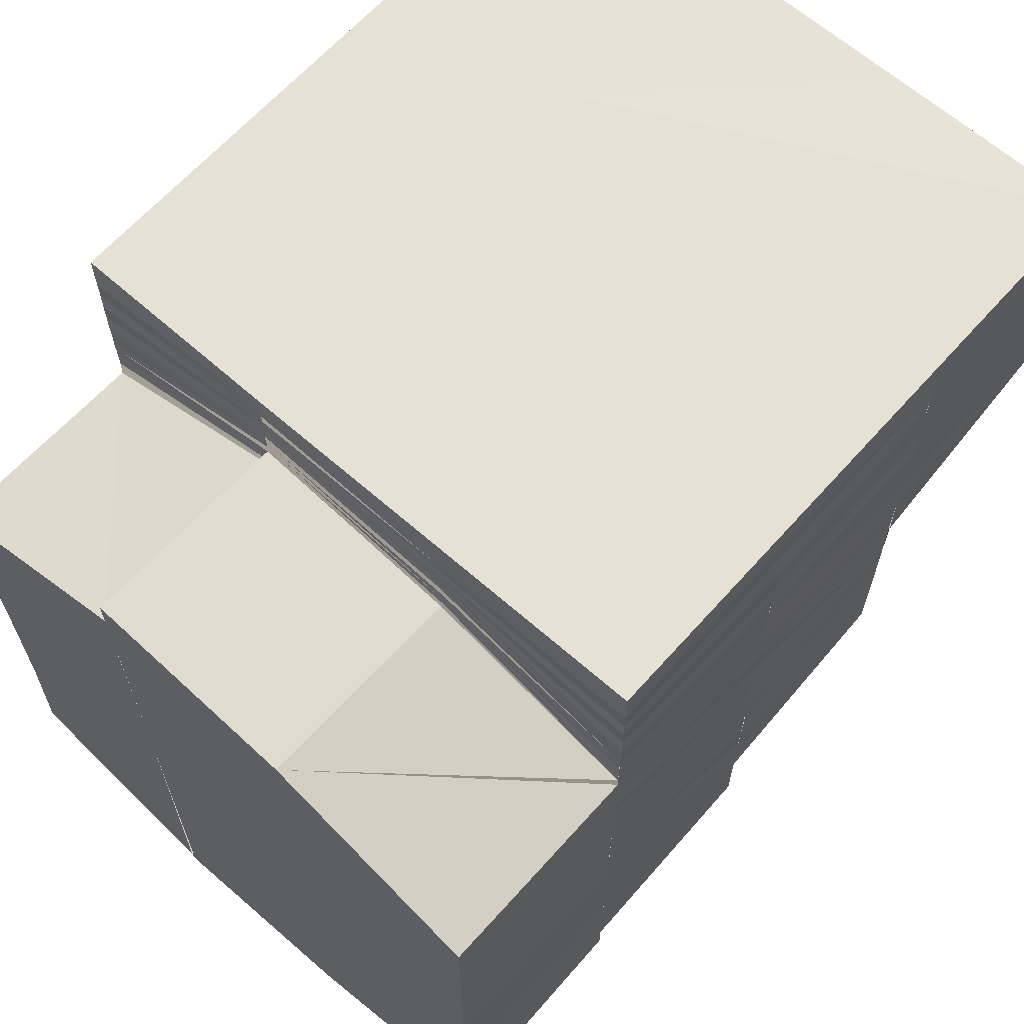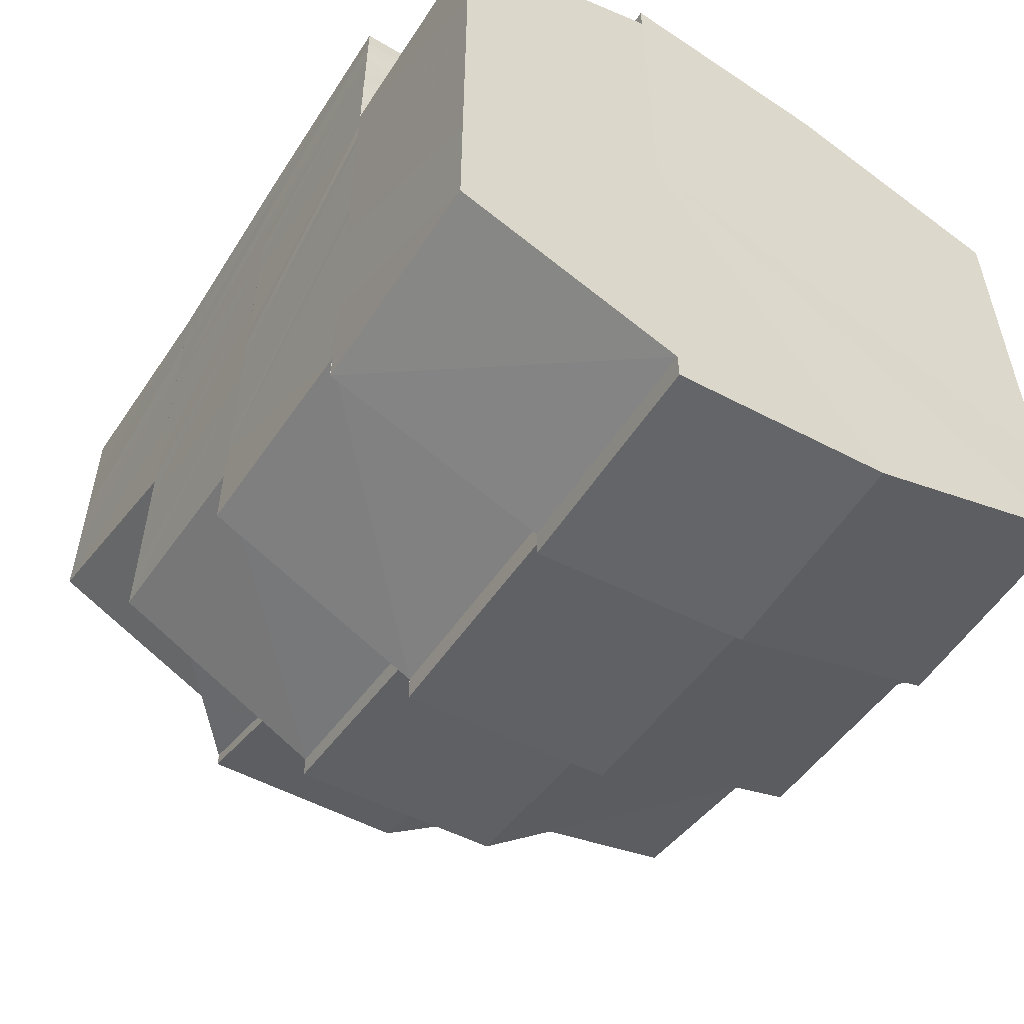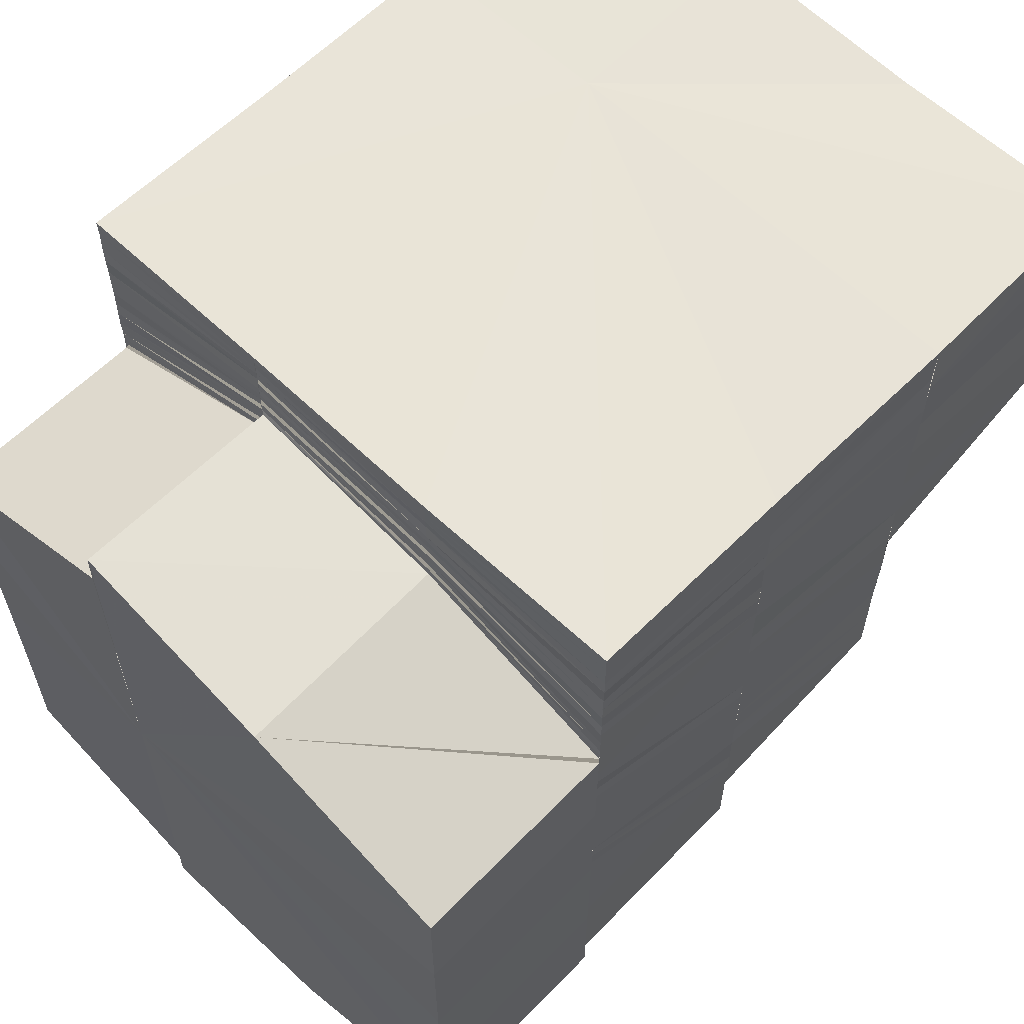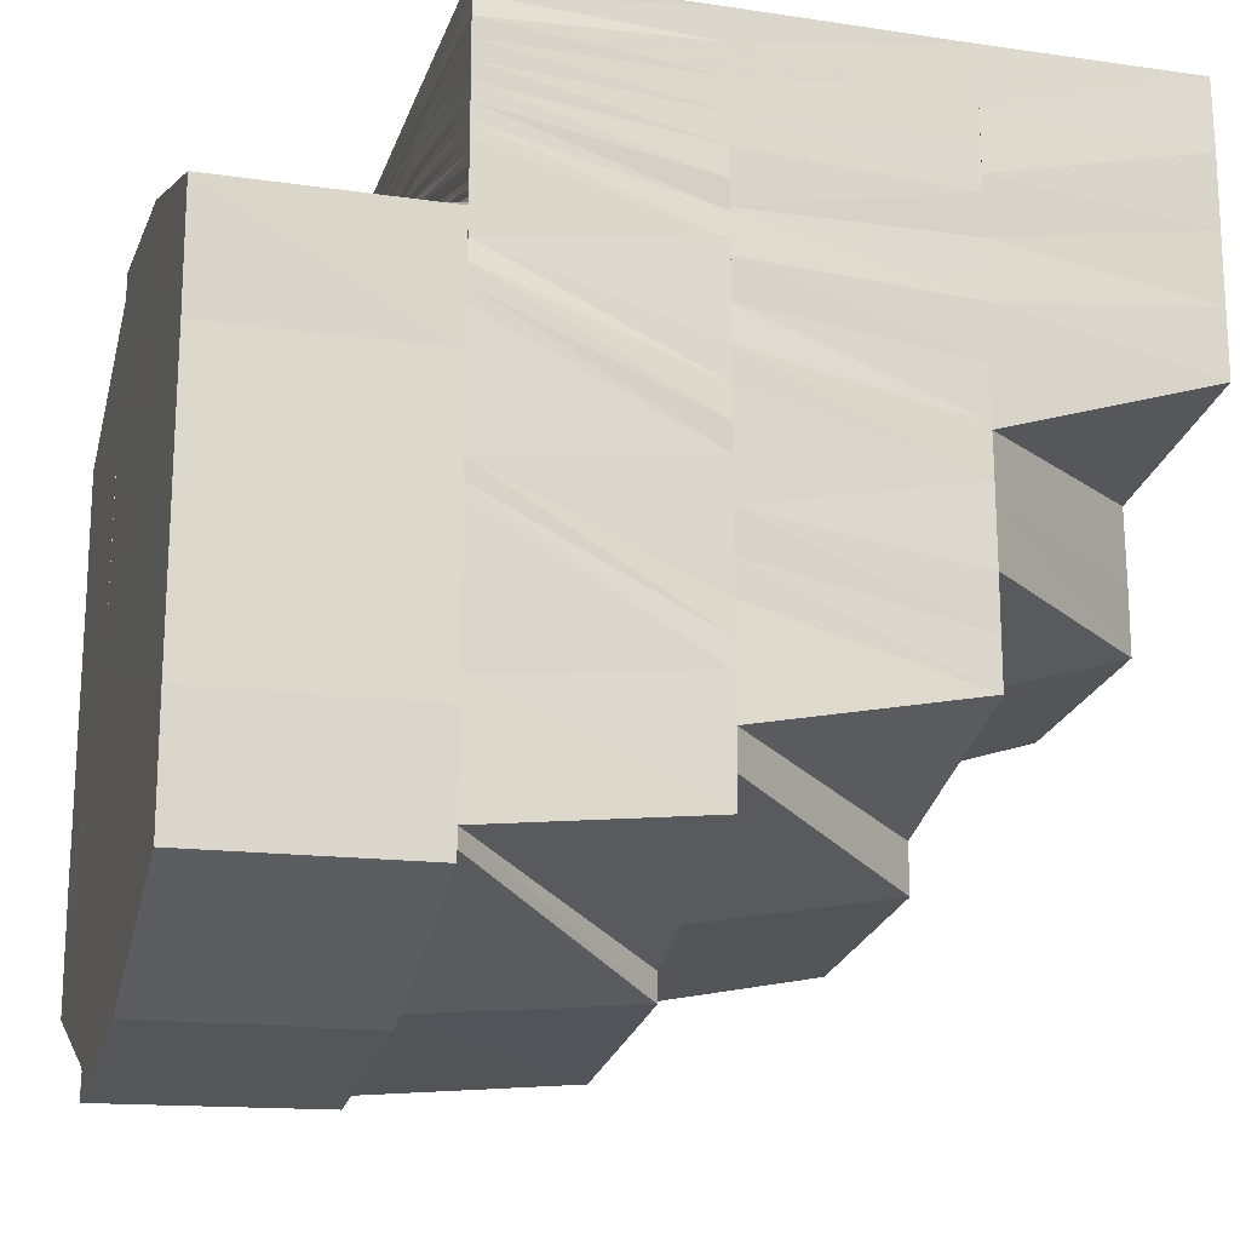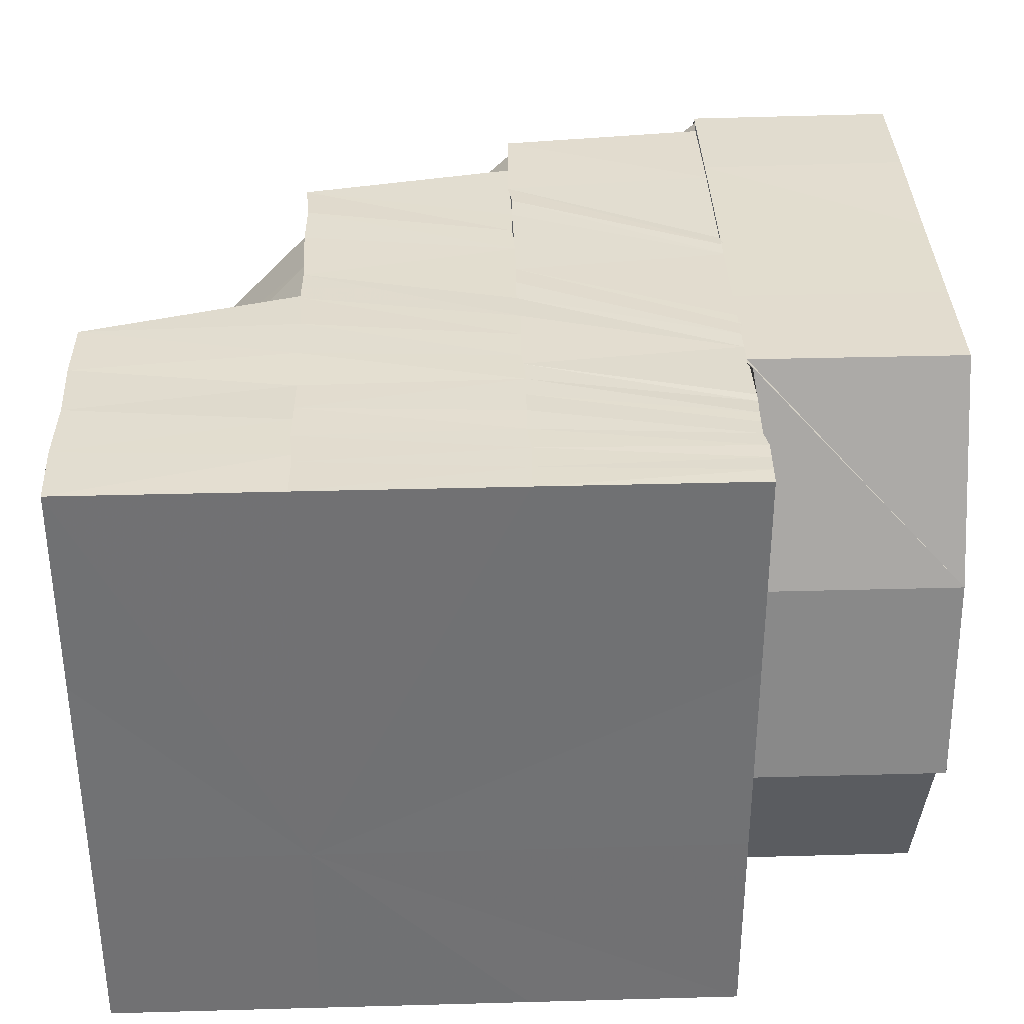
<metadata>
{"format":"obj","ext":"obj","renderer":"f3d","projection":"perspective","resolution":1024,"background":"white","views":[{"elev":64.7,"azim":131.8,"up":"+Z"},{"elev":-55.9,"azim":57.7,"up":"+Z"},{"elev":60.8,"azim":134.2,"up":"+Z"},{"elev":-18.7,"azim":164.3,"up":"+Z"},{"elev":34.9,"azim":-2.1,"up":"+Y"}]}
</metadata>
<code>
o 14921
v 2229 1868 8.895
v 2229 1868 8.891
v 2229 1868 8.895
v 2229 1868 8.891
v 2229 1868 8.895
v 2229 1868 8.887
v 2229 1868 8.888
v 2229 1868 8.891
v 2229 1868 8.892
v 2229 1868 8.895
v 2229 1868 8.884
v 2229 1868 8.888
v 2229 1868 8.885
v 2229 1868 8.889
v 2229 1868 8.88
v 2229 1868 8.882
v 2229 1868 8.885
v 2229 1868 8.886
v 2229 1868 8.891
v 2229 1868 8.888
v 2229 1868 8.885
v 2229 1868 8.882
v 2229 1868 8.895
v 2229 1868 8.895
v 2229 1868 8.893
v 2229 1868 8.895
v 2229 1868 8.893
v 2229 1868 8.895
v 2229 1868 8.895
v 2229 1868 8.89
v 2229 1868 8.894
v 2229 1868 8.895
v 2229 1868 8.892
v 2229 1868 8.893
v 2229 1868 8.894
v 2229 1868 8.888
v 2229 1868 8.894
v 2229 1868 8.895
v 2229 1868 8.894
v 2229 1868 8.893
v 2229 1868 8.895
v 2229 1868 8.895
v 2229 1868 8.892
v 2229 1868 8.894
v 2229 1868 8.893
v 2229 1868 8.89
v 2229 1868 8.892
v 2229 1868 8.886
v 2229 1868 8.884
v 2229 1868 8.881
v 2229 1868 8.884
v 2229 1868 8.879
v 2229 1868 8.882
v 2229 1868 8.877
v 2229 1868 8.881
v 2229 1868 8.874
v 2229 1868 8.87
v 2229 1868 8.87
v 2229 1868 8.868
v 2229 1868 8.868
v 2229 1868 8.873
v 2229 1868 8.866
v 2229 1868 8.863
v 2229 1868 8.865
v 2229 1868 8.868
v 2229 1868 8.868
v 2229 1868 8.87
v 2229 1868 8.873
v 2229 1868 8.871
v 2229 1868 8.876
v 2229 1868 8.861
v 2229 1868 8.866
v 2229 1868 8.862
v 2229 1868 8.86
v 2229 1868 8.874
v 2229 1868 8.87
v 2229 1868 8.879
v 2229 1868 8.873
v 2229 1868 8.87
v 2229 1868 8.877
v 2229 1868 8.882
v 2229 1868 8.86
v 2229 1868 8.861
v 2229 1868 8.86
v 2229 1868 8.864
v 2229 1868 8.863
v 2229 1868 8.861
v 2229 1868 8.866
v 2229 1868 8.858
v 2229 1868 8.863
v 2229 1868 8.86
v 2229 1868 8.858
v 2229 1868 8.858
v 2229 1868 8.857
v 2229 1868 8.858
v 2229 1868 8.861
v 2229 1868 8.862
v 2229 1868 8.861
v 2229 1868 8.861
v 2229 1868 8.857
v 2229 1868 8.856
v 2229 1868 8.857
v 2229 1868 8.863
v 2229 1868 8.86
v 2229 1868 8.856
v 2229 1868 8.858
v 2229 1868 8.857
v 2229 1868 8.862
v 2229 1868 8.856
v 2229 1868 8.857
v 2229 1868 8.857
v 2229 1868 8.856
v 2229 1868 8.861
v 2229 1868 8.857
v 2229 1868 8.858
v 2229 1868 8.857
v 2229 1868 8.855
v 2229 1868 8.857
v 2229 1868 8.861
v 2229 1868 8.855
v 2229 1868 8.857
v 2229 1868 8.857
v 2229 1868 8.861
v 2229 1868 8.857
v 2229 1868 8.862
v 2229 1868 8.857
v 2229 1868 8.861
v 2229 1868 8.857
v 2229 1868 8.873
v 2229 1868 8.855
v 2229 1868 8.856
v 2229 1868 8.89
v 2229 1868 8.889
v 2229 1868 8.86
v 2229 1868 8.857
v 2229 1868 8.857
v 2229 1868 8.856
v 2229 1868 8.861
v 2229 1868 8.861
v 2229 1868 8.866
v 2229 1868 8.866
v 2229 1868 8.866
v 2229 1868 8.873
v 2229 1868 8.873
v 2229 1868 8.873
v 2229 1868 8.879
v 2229 1868 8.879
v 2229 1868 8.879
v 2229 1868 8.885
v 2229 1868 8.885
v 2229 1868 8.885
v 2229 1868 8.889
v 2229 1868 8.889
v 2229 1868 8.885
v 2229 1868 8.89
v 2229 1868 8.889
v 2229 1868 8.889
v 2229 1868 8.885
v 2229 1868 8.89
v 2229 1868 8.89
v 2229 1868 8.885
v 2229 1868 8.889
v 2229 1868 8.885
v 2229 1868 8.889
v 2229 1868 8.885
v 2229 1868 8.889
v 2229 1868 8.89
v 2229 1868 8.89
v 2229 1868 8.889
v 2229 1868 8.89
v 2229 1868 8.879
v 2229 1868 8.879
v 2229 1868 8.873
v 2229 1868 8.873
v 2229 1868 8.879
v 2229 1868 8.885
v 2229 1868 8.873
v 2229 1868 8.866
v 2229 1868 8.866
v 2229 1868 8.866
v 2229 1868 8.86
v 2229 1868 8.857
v 2229 1868 8.861
v 2229 1868 8.86
v 2229 1868 8.885
v 2229 1868 8.889
v 2229 1868 8.885
v 2229 1868 8.889
v 2229 1868 8.885
v 2229 1868 8.889
v 2229 1868 8.886
v 2229 1868 8.889
v 2229 1868 8.886
v 2229 1868 8.89
v 2229 1868 8.887
v 2229 1868 8.89
v 2229 1868 8.887
v 2229 1868 8.89
v 2229 1868 8.888
v 2229 1868 8.891
v 2229 1868 8.889
v 2229 1868 8.891
v 2229 1868 8.889
v 2229 1868 8.889
v 2229 1868 8.889
v 2229 1868 8.892
v 2229 1868 8.89
v 2229 1868 8.89
v 2229 1868 8.892
v 2229 1868 8.891
v 2229 1868 8.893
v 2229 1868 8.891
v 2229 1868 8.892
v 2229 1868 8.889
v 2229 1868 8.887
v 2229 1868 8.886
v 2229 1868 8.891
v 2229 1868 8.89
v 2229 1868 8.889
v 2229 1868 8.885
v 2229 1868 8.889
v 2229 1868 8.884
v 2229 1868 8.879
v 2229 1868 8.878
v 2229 1868 8.883
v 2229 1868 8.876
v 2229 1868 8.882
v 2229 1868 8.875
v 2229 1868 8.869
v 2229 1868 8.868
v 2229 1868 8.874
v 2229 1868 8.867
v 2229 1868 8.862
v 2229 1868 8.858
v 2229 1868 8.863
v 2229 1868 8.894
v 2229 1868 8.895
v 2229 1868 8.894
v 2229 1868 8.895
v 2229 1868 8.895
v 2229 1868 8.894
v 2229 1868 8.894
v 2229 1868 8.895
v 2229 1868 8.894
v 2229 1868 8.893
v 2229 1868 8.894
v 2229 1868 8.893
v 2229 1868 8.893
v 2229 1868 8.892
v 2229 1868 8.893
v 2229 1868 8.893
v 2229 1868 8.892
v 2229 1868 8.891
v 2229 1868 8.892
v 2229 1868 8.893
v 2229 1868 8.892
v 2229 1868 8.89
v 2229 1868 8.891
v 2229 1868 8.892
v 2229 1868 8.891
v 2229 1868 8.889
v 2229 1868 8.89
v 2229 1868 8.892
v 2229 1868 8.891
v 2229 1868 8.889
v 2229 1868 8.889
v 2229 1868 8.891
v 2229 1868 8.89
v 2229 1868 8.888
v 2229 1868 8.889
v 2229 1868 8.891
v 2229 1868 8.89
v 2229 1868 8.888
v 2229 1868 8.891
v 2229 1868 8.887
v 2229 1868 8.89
v 2229 1868 8.891
v 2229 1868 8.887
v 2229 1868 8.889
v 2229 1868 8.89
v 2229 1868 8.886
v 2229 1868 8.889
v 2229 1868 8.89
v 2229 1868 8.886
v 2229 1868 8.889
v 2229 1868 8.885
v 2229 1868 8.889
v 2229 1868 8.885
v 2229 1868 8.89
v 2229 1868 8.895
v 2229 1868 8.894
v 2229 1868 8.895
v 2229 1868 8.893
v 2229 1868 8.893
v 2229 1868 8.895
v 2229 1868 8.892
v 2229 1868 8.895
v 2229 1868 8.895
v 2229 1868 8.891
v 2229 1868 8.895
v 2229 1868 8.889
v 2229 1868 8.888
v 2229 1868 8.891
v 2229 1868 8.891
v 2229 1868 8.895
v 2229 1868 8.893
v 2229 1868 8.895
v 2229 1868 8.892
v 2229 1868 8.89
v 2229 1868 8.892
v 2229 1868 8.89
v 2229 1868 8.891
v 2229 1868 8.888
v 2229 1868 8.889
v 2229 1868 8.89
v 2229 1868 8.886
v 2229 1868 8.887
v 2229 1868 8.889
v 2229 1868 8.886
v 2229 1868 8.889
v 2229 1868 8.886
v 2229 1868 8.888
v 2229 1868 8.885
v 2229 1868 8.888
v 2229 1868 8.884
v 2229 1868 8.881
v 2229 1868 8.885
v 2229 1868 8.884
v 2229 1868 8.882
v 2229 1868 8.885
v 2229 1868 8.884
v 2229 1868 8.881
v 2229 1868 8.879
v 2229 1868 8.882
v 2229 1868 8.882
v 2229 1868 8.879
v 2229 1868 8.877
v 2229 1868 8.879
v 2229 1868 8.883
v 2229 1868 8.874
v 2229 1868 8.878
v 2229 1868 8.882
v 2229 1868 8.876
v 2229 1868 8.881
v 2229 1868 8.875
v 2229 1868 8.873
v 2229 1868 8.871
v 2229 1868 8.87
v 2229 1868 8.873
v 2229 1868 8.869
v 2229 1868 8.874
v 2229 1868 8.868
v 2229 1868 8.874
v 2229 1868 8.867
v 2229 1868 8.863
v 2229 1868 8.873
v 2229 1868 8.868
v 2229 1868 8.87
v 2229 1868 8.868
v 2229 1868 8.866
v 2229 1868 8.865
v 2229 1868 8.868
v 2229 1868 8.863
v 2229 1868 8.864
v 2229 1868 8.863
v 2229 1868 8.86
v 2229 1868 8.862
v 2229 1868 8.86
v 2229 1868 8.862
v 2229 1868 8.864
v 2229 1868 8.867
v 2229 1868 8.871
v 2229 1868 8.87
v 2229 1868 8.868
v 2229 1868 8.873
v 2229 1868 8.87
v 2229 1868 8.873
v 2229 1868 8.874
v 2229 1868 8.873
v 2229 1868 8.876
v 2229 1868 8.876
v 2229 1868 8.877
v 2229 1868 8.879
v 2229 1868 8.88
v 2229 1868 8.88
v 2229 1868 8.883
v 2229 1868 8.882
v 2229 1868 8.879
v 2229 1868 8.884
v 2229 1868 8.885
v 2229 1868 8.887
v 2229 1868 8.887
v 2229 1868 8.888
v 2229 1868 8.891
v 2229 1868 8.895
v 2229 1868 8.891
v 2229 1868 8.895
v 2229 1868 8.895
v 2229 1868 8.861
v 2229 1868 8.86
v 2229 1868 8.857
v 2229 1868 8.857
v 2229 1868 8.856
v 2229 1868 8.895
v 2229 1868 8.895
v 2229 1868 8.895
v 2229 1868 8.895
v 2229 1868 8.895
v 2229 1868 8.895
v 2229 1868 8.895
v 2229 1868 8.895
v 2229 1868 8.895
v 2229 1868 8.895
v 2229 1868 8.895
v 2229 1868 8.895
v 2229 1868 8.895
f 1 2 3
f 2 4 5
f 6 7 4
f 2 6 8
f 8 9 10
f 6 11 12
f 11 13 7
f 12 14 9
f 15 16 13
f 11 15 17
f 17 18 14
f 19 20 9
f 20 21 14
f 21 22 18
f 23 19 24
f 24 25 26
f 26 27 28
f 25 27 29
f 25 30 27
f 27 31 32
f 30 33 27
f 33 34 31
f 27 33 35
f 30 36 33
f 35 37 38
f 39 40 37
f 41 39 42
f 40 43 44
f 45 44 37
f 33 46 45
f 36 46 33
f 46 47 34
f 36 48 46
f 49 48 36
f 49 50 48
f 50 51 48
f 50 52 51
f 52 53 51
f 52 54 53
f 54 55 53
f 54 56 55
f 57 56 54
f 58 59 56
f 60 61 56
f 60 62 61
f 63 62 60
f 64 63 60
f 65 64 57
f 64 66 67
f 65 57 68
f 69 65 68
f 69 68 70
f 63 71 72
f 73 74 63
f 75 69 70
f 76 69 75
f 75 70 77
f 78 79 75
f 80 75 77
f 80 77 81
f 15 80 81
f 81 77 49
f 81 49 18
f 82 83 63
f 83 84 85
f 84 86 85
f 87 85 88
f 84 89 90
f 91 92 82
f 93 94 92
f 91 95 92
f 96 91 82
f 97 95 91
f 97 98 95
f 99 100 95
f 100 101 102
f 103 97 104
f 94 105 106
f 106 107 108
f 109 110 106
f 111 112 109
f 113 111 114
f 115 114 116
f 112 117 118
f 110 118 119
f 120 121 118
f 122 121 123
f 124 119 125
f 126 127 119
f 128 117 129
f 128 130 131
f 132 133 129
f 134 128 129
f 134 128 135
f 136 135 137
f 138 139 136
f 140 134 139
f 140 134 129
f 141 142 139
f 143 140 141
f 143 140 129
f 144 145 141
f 146 143 144
f 146 143 129
f 147 148 144
f 149 146 147
f 149 146 129
f 150 151 147
f 152 149 150
f 152 149 129
f 153 150 154
f 155 153 156
f 157 153 158
f 159 160 157
f 161 162 129
f 163 161 164
f 165 164 166
f 164 167 168
f 169 164 170
f 171 172 163
f 173 174 171
f 175 176 163
f 175 176 129
f 177 175 171
f 177 175 129
f 178 177 173
f 178 177 129
f 179 180 173
f 181 178 129
f 181 178 179
f 182 181 129
f 182 181 183
f 183 184 179
f 185 169 186
f 185 187 188
f 189 185 186
f 189 186 190
f 191 189 190
f 191 190 192
f 193 191 192
f 193 192 194
f 195 193 194
f 195 194 196
f 197 195 196
f 197 196 198
f 199 197 198
f 199 198 200
f 201 199 200
f 201 200 202
f 203 204 202
f 205 202 206
f 207 203 206
f 208 206 209
f 210 207 209
f 43 210 211
f 212 209 211
f 213 211 44
f 46 214 213
f 214 215 212
f 215 216 208
f 214 217 47
f 215 218 217
f 216 219 218
f 220 221 219
f 216 220 205
f 220 222 201
f 223 222 220
f 223 224 222
f 224 225 222
f 224 226 225
f 226 227 225
f 226 228 227
f 229 228 226
f 229 230 228
f 230 231 228
f 230 232 231
f 233 232 230
f 86 233 230
f 234 233 235
f 42 236 237
f 237 238 239
f 236 238 240
f 236 241 238
f 238 242 243
f 241 244 238
f 244 245 242
f 238 244 246
f 241 247 244
f 247 248 244
f 248 249 245
f 244 248 250
f 247 251 248
f 251 252 248
f 252 253 249
f 248 252 254
f 251 255 252
f 255 256 252
f 256 257 253
f 252 256 258
f 255 259 256
f 259 260 256
f 260 261 257
f 256 260 262
f 259 263 260
f 263 264 260
f 264 265 261
f 260 264 266
f 263 267 264
f 267 268 264
f 268 269 265
f 264 268 270
f 267 271 268
f 271 272 268
f 268 272 273
f 271 274 272
f 272 275 273
f 274 276 272
f 272 276 275
f 274 277 276
f 276 278 275
f 277 279 276
f 276 279 278
f 277 280 279
f 279 281 278
f 280 282 279
f 279 282 281
f 280 283 282
f 282 284 281
f 283 285 282
f 282 285 284
f 283 170 285
f 285 286 284
f 285 156 286
f 287 288 286
f 289 287 285
f 290 291 292
f 291 293 294
f 292 294 295
f 295 296 297
f 246 294 298
f 296 299 300
f 301 302 299
f 296 301 303
f 303 304 305
f 294 306 307
f 294 308 306
f 250 308 294
f 308 309 306
f 293 310 308
f 308 311 309
f 254 311 308
f 310 312 311
f 311 313 309
f 311 314 313
f 258 314 311
f 312 315 314
f 314 316 313
f 262 317 314
f 315 318 317
f 266 319 317
f 318 320 319
f 313 316 321
f 320 322 323
f 270 323 319
f 301 321 324
f 273 325 323
f 323 325 326
f 321 327 302
f 316 328 321
f 328 329 327
f 321 328 330
f 316 331 328
f 331 332 328
f 332 333 329
f 328 332 334
f 331 335 332
f 335 336 332
f 335 326 336
f 326 337 336
f 326 338 337
f 325 338 326
f 325 339 338
f 338 340 337
f 339 341 338
f 339 342 341
f 342 343 341
f 342 344 343
f 344 345 343
f 337 340 346
f 343 345 347
f 340 348 349
f 345 350 347
f 345 351 350
f 351 352 350
f 351 353 352
f 353 354 352
f 352 354 355
f 354 97 355
f 356 357 348
f 340 356 358
f 356 347 359
f 347 360 359
f 359 360 361
f 359 361 362
f 360 363 361
f 360 364 363
f 364 355 96
f 364 96 363
f 365 366 96
f 363 96 367
f 96 368 369
f 363 367 370
f 361 363 370
f 361 370 371
f 362 361 371
f 362 371 76
f 372 362 76
f 358 362 372
f 373 374 362
f 375 373 372
f 372 376 377
f 346 372 378
f 378 372 379
f 380 346 378
f 378 379 381
f 380 378 382
f 382 378 381
f 383 380 382
f 382 381 384
f 383 382 385
f 385 382 384
f 385 384 386
f 387 388 385
f 389 385 386
f 334 385 389
f 390 387 389
f 389 386 391
f 392 389 391
f 330 389 392
f 393 390 392
f 392 391 394
f 304 392 394
f 324 392 304
f 304 394 395
f 396 393 304
f 397 304 1
f 398 396 397
f 399 400 401
f 401 402 403
f 404 405 406
f 405 407 406
f 408 404 406
f 407 409 406
f 410 408 406
f 409 411 406
f 412 410 406
f 411 413 406
f 414 412 406
f 413 415 406
f 416 414 406
f 415 416 406

</code>
